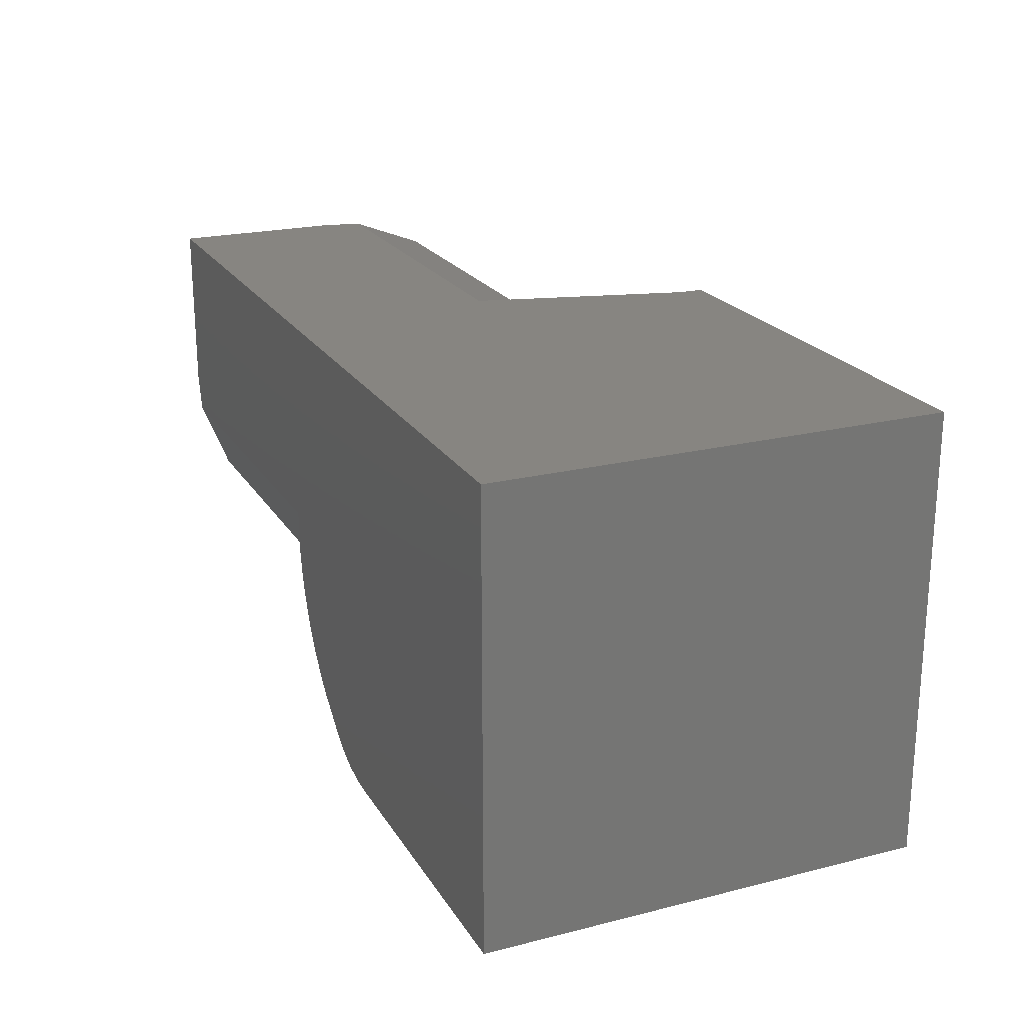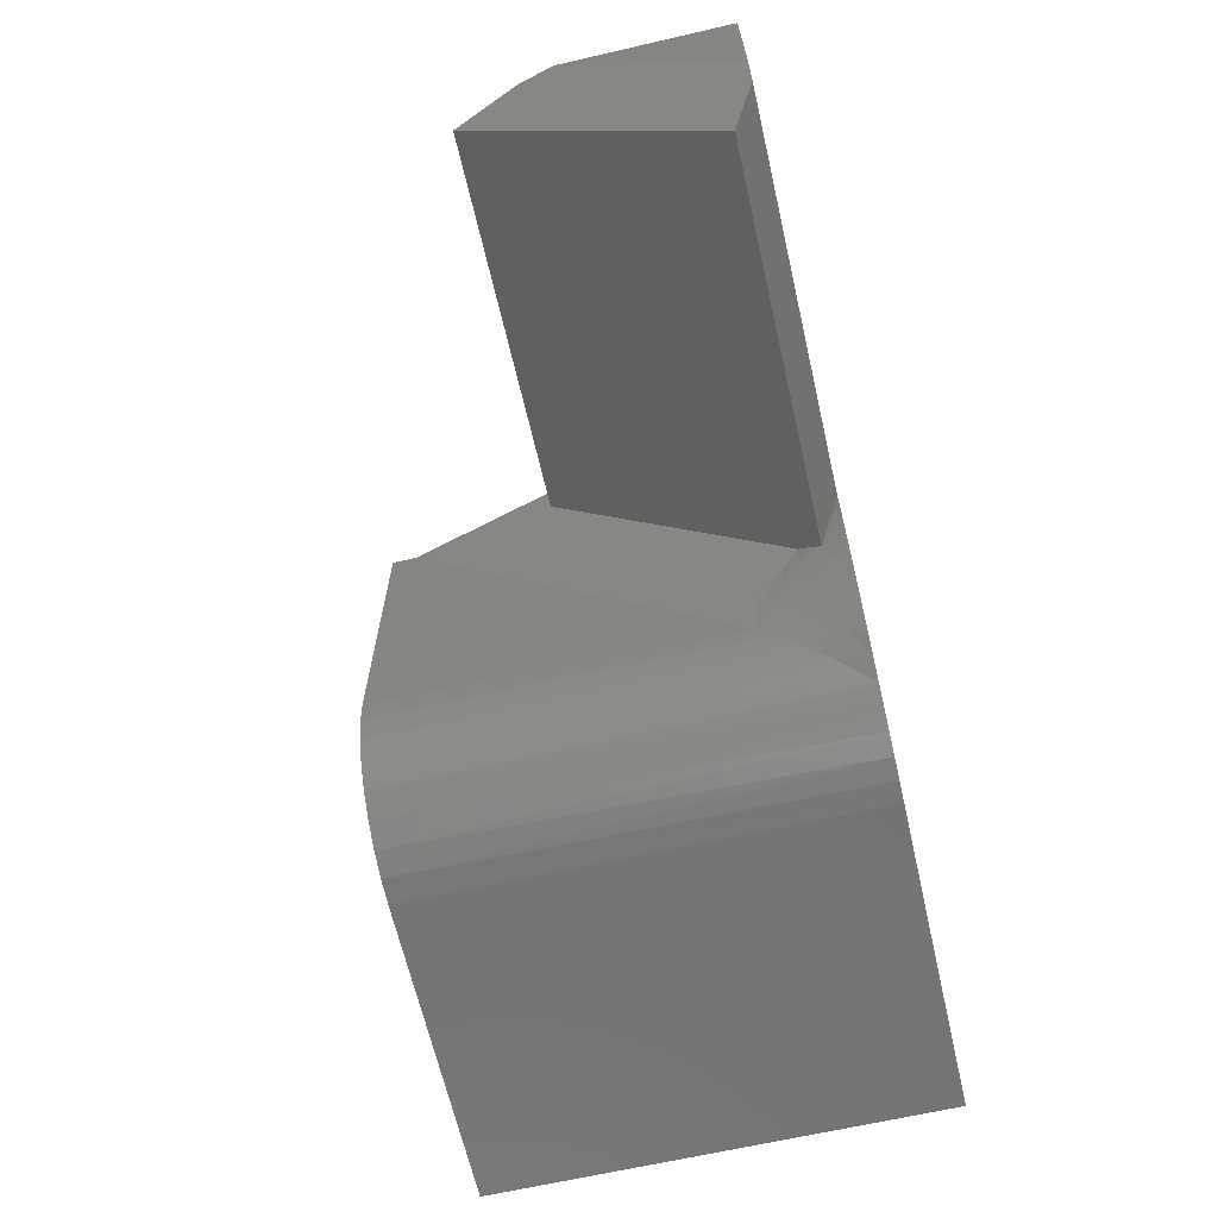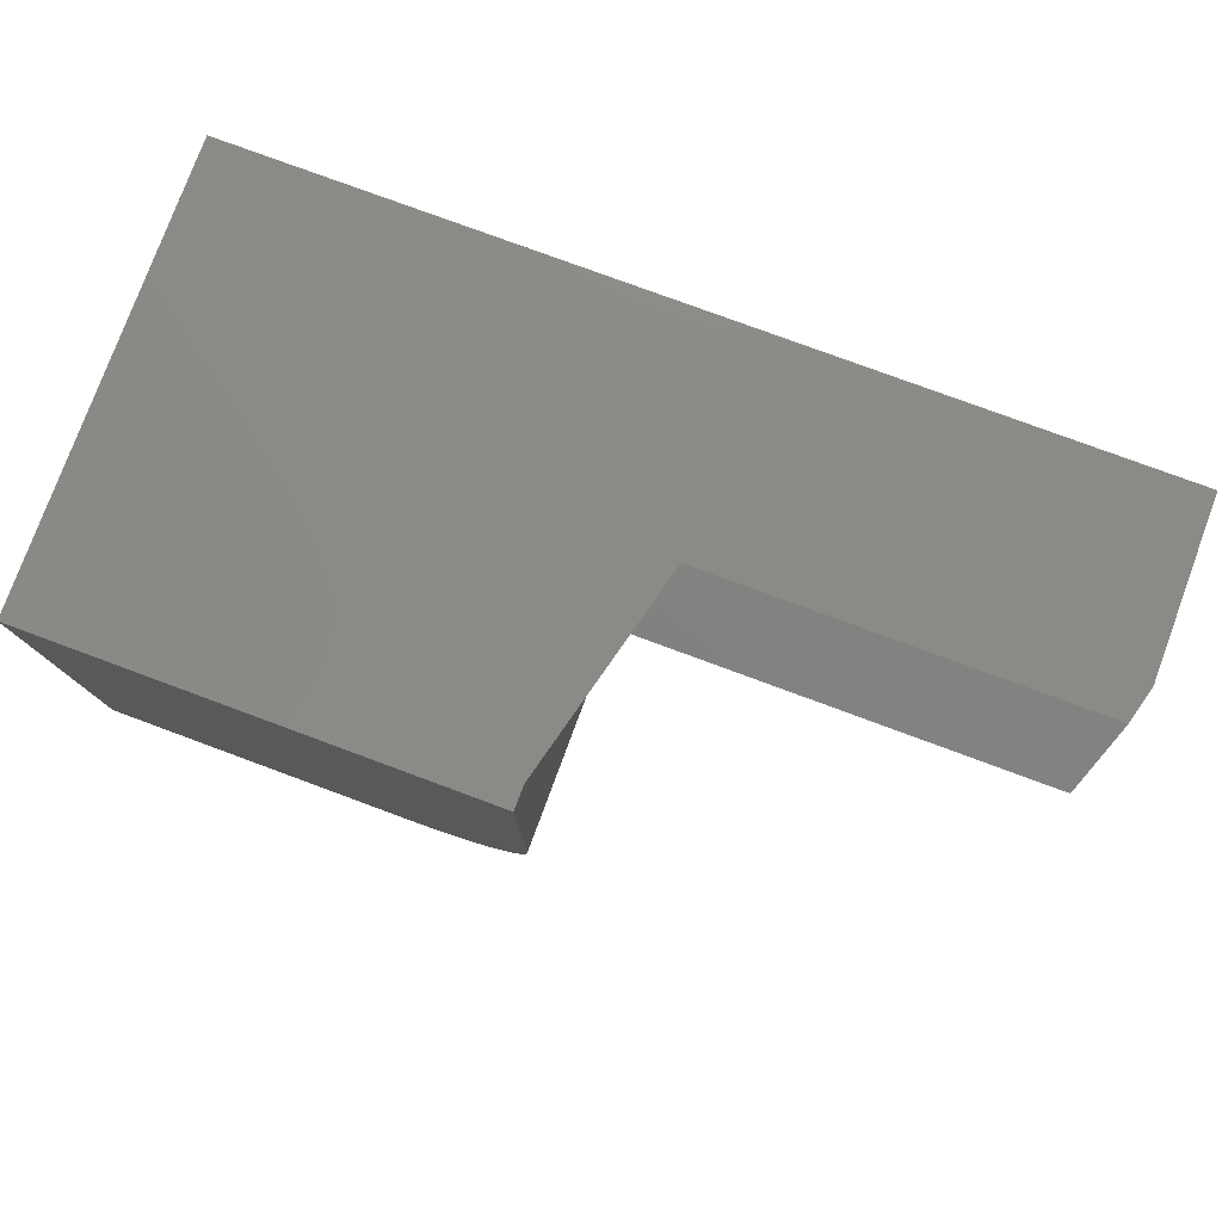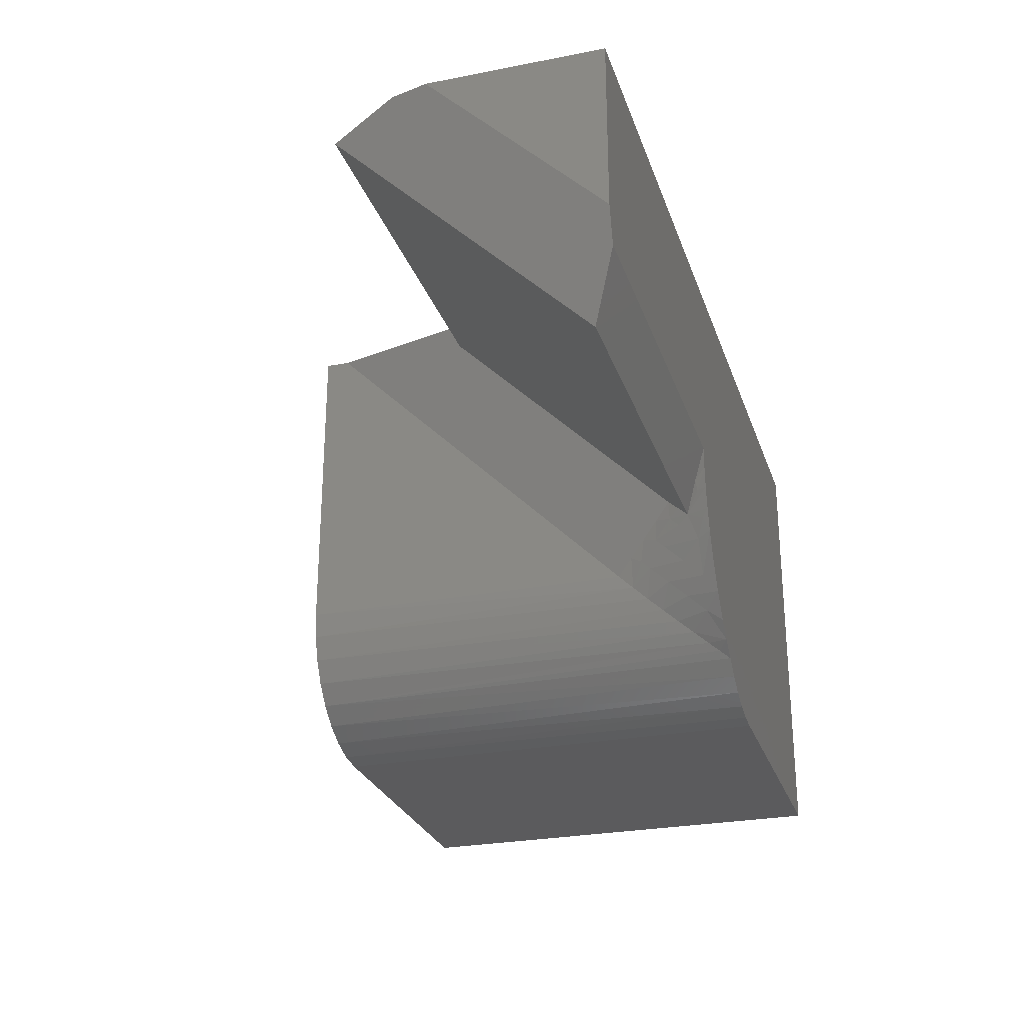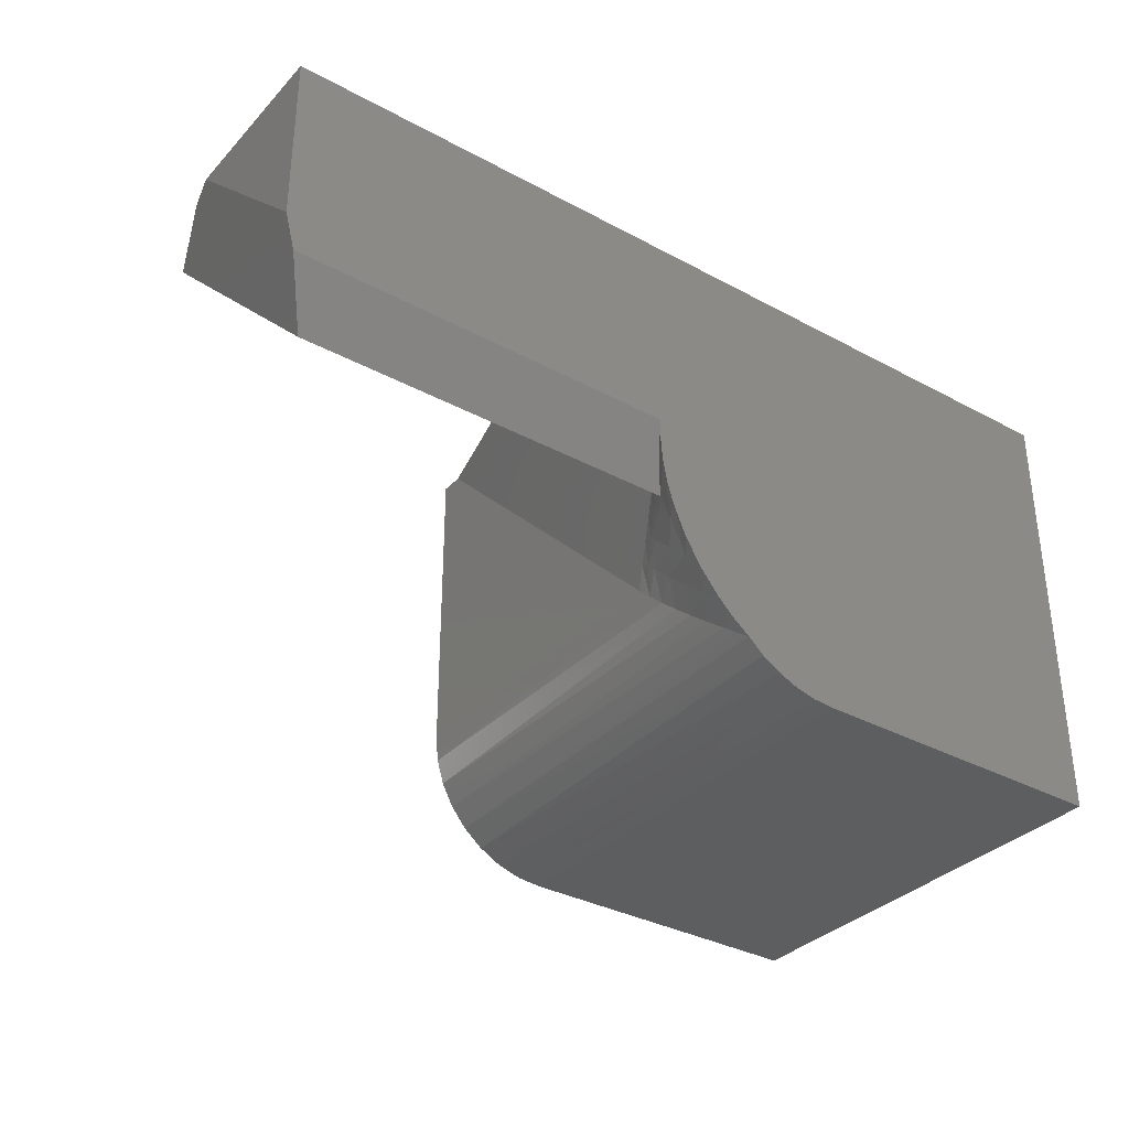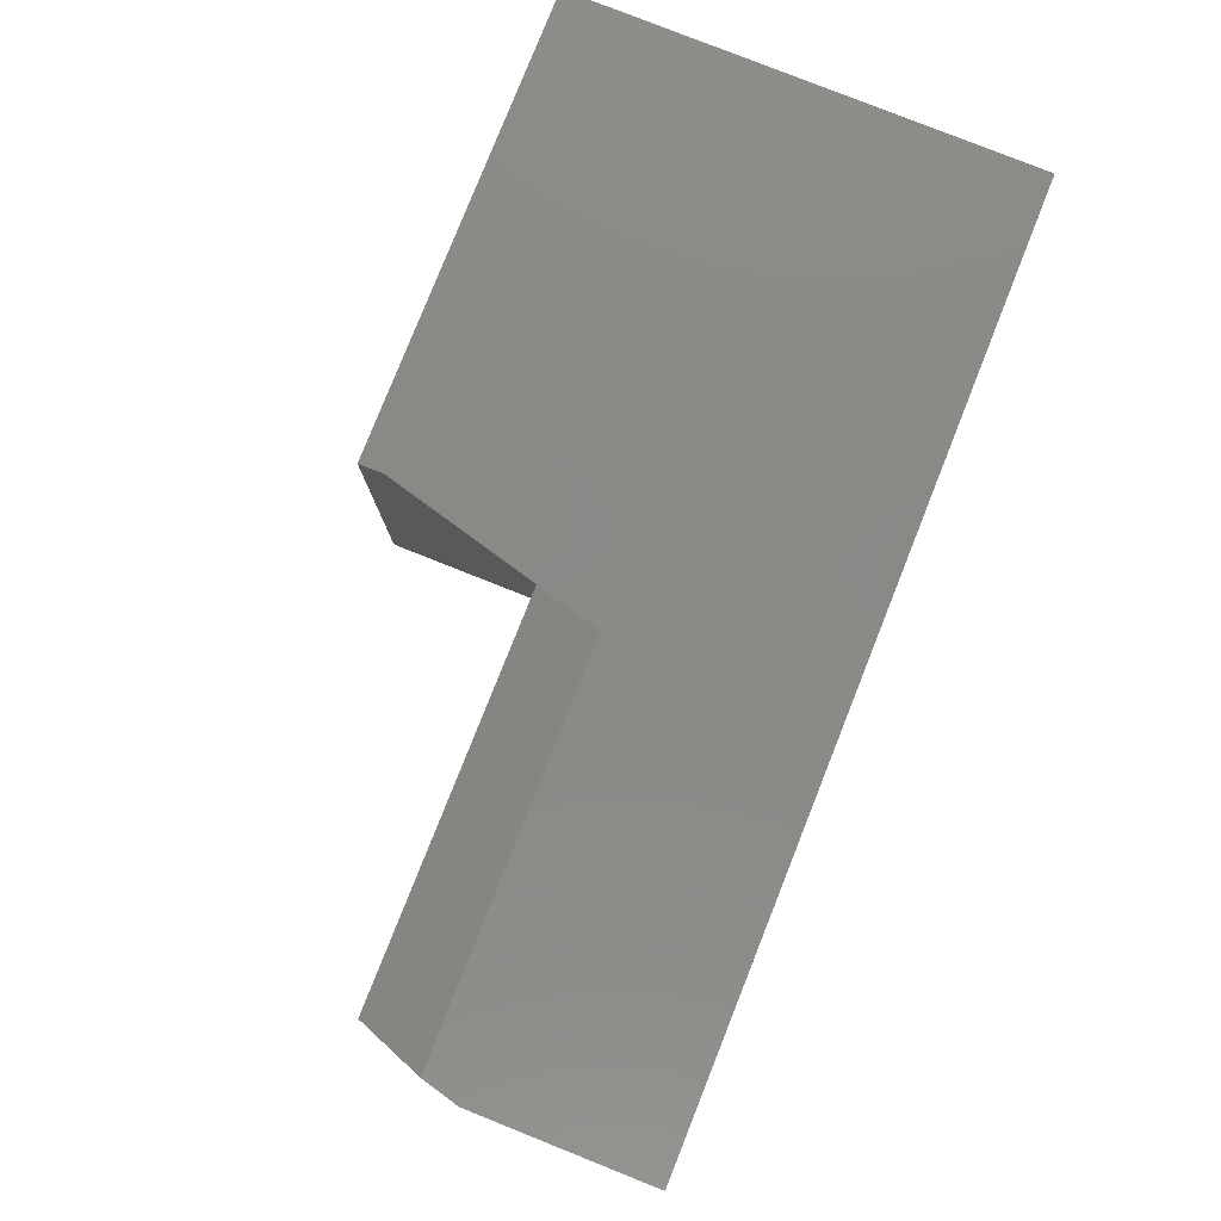
<metadata>
{"format":"stl","ext":"stl","renderer":"f3d","projection":"perspective","resolution":1024,"background":"white","views":[{"elev":21.8,"azim":-113.7,"up":"+Y"},{"elev":-65.6,"azim":103.0,"up":"+Y"},{"elev":78.3,"azim":20.3,"up":"+Y"},{"elev":-26.9,"azim":106.8,"up":"+Y"},{"elev":-34.1,"azim":143.9,"up":"+Y"},{"elev":79.9,"azim":111.7,"up":"+Y"}]}
</metadata>
<code>
# stl→obj: 68 verts, 132 faces
v 0.05469 -0.03867 -0.2887
v 0.05469 -0.4263 -0.6763
v 0.06134 -0.4437 -0.6937
v 0.06663 -0.4613 -0.7113
v 0.6953 -0.4613 -0.7113
v 0.6953 -0.03867 -0.2887
v -0.75 -0.75 -0.75
v -0.75 -2.776e-17 -0.75
v 0.09301 -0.3516 -0.75
v 0.09394 -0.3887 -0.75
v 0.09099 -0.4257 -0.75
v 0.08406 -0.4634 -0.75
v 0.07344 -0.5 -0.75
v 0.05276 -0.5489 -0.75
v 0.02608 -0.5939 -0.75
v -0.005647 -0.6338 -0.75
v -0.03199 -0.6598 -0.75
v -0.06116 -0.683 -0.75
v -0.08749 -0.7062 -0.75
v -0.1172 -0.725 -0.75
v -0.1496 -0.7388 -0.75
v -0.1837 -0.7472 -0.75
v -0.2188 -0.75 -0.75
v 0.734 -0.3516 -0.75
v 0.75 -0.2901 -0.75
v 0.75 0 -0.75
v -0.75 8.327e-17 0
v 4.592e-17 1.665e-16 0
v 4.347e-17 1.621e-16 -0.04008
v 0.09336 1.327e-16 -0.3984
v 0.734 2.038e-16 -0.3984
v 0.75 1.776e-17 -0.4599
v 0.08297 -0.4254 -0.734
v 0.08271 -0.407 -0.7305
v 0.03566 -0.565 -0.7277
v 0.0009615 -0.616 -0.7247
v 0.0175 -0.531 -0.6314
v -0.005065 -0.578 -0.6205
v 0.0156 -0.5603 -0.6625
v -0.01106 -0.5999 -0.6452
v 0.01003 -0.5887 -0.6937
v -0.01912 -0.6207 -0.6697
v -0.04092 -0.6586 -0.7173
v -0.05057 -0.6711 -0.7339
v 0.07621 -0.4759 -0.7398
v 0.06108 -0.5075 -0.7273
v 0.05194 -0.4575 -0.6768
v 0.05617 -0.474 -0.6934
v -0.001308 -0.5551 -0.5958
v 0.01701 -0.5161 -0.616
v 0.01367 -0.505 -0.5976
v 6.992e-17 -0.5312 -0.5713
v 0.04102 -0.4525 -0.65
v 0.03447 -0.4868 -0.6464
v 0.02734 -0.4788 -0.6238
v -0.02911 -0.6403 -0.6938
v 0.03683 -0.5025 -0.6624
v 0.03834 -0.5339 -0.6949
v -0.75 -0.75 1.11e-16
v -0.09722 -0.7131 8.513e-17
v -0.135 -0.7333 8.969e-17
v -0.1761 -0.7458 9.358e-17
v -0.06407 -0.6859 8.008e-17
v -0.03687 -0.6528 7.473e-17
v 1.049e-16 -0.5312 5.898e-17
v -0.004203 -0.5739 6.398e-17
v -0.01665 -0.615 6.929e-17
v -0.2188 -0.75 1.11e-16
f 1 2 3
f 1 3 4
f 1 4 5
f 1 5 6
f 7 8 9
f 7 9 10
f 7 10 11
f 7 11 12
f 7 12 13
f 7 13 14
f 7 14 15
f 7 15 16
f 7 16 17
f 7 17 18
f 7 18 19
f 7 19 20
f 7 20 21
f 7 21 22
f 7 22 23
f 24 9 25
f 25 9 8
f 25 8 26
f 8 27 28
f 8 28 29
f 8 29 30
f 8 30 31
f 8 31 32
f 8 32 26
f 25 26 32
f 33 10 34
f 15 14 35
f 17 16 36
f 37 38 39
f 39 38 40
f 39 40 41
f 40 42 41
f 36 41 42
f 43 44 17
f 18 17 44
f 9 34 10
f 10 33 11
f 41 36 15
f 36 16 15
f 13 12 45
f 13 45 46
f 13 46 35
f 13 35 14
f 4 3 47
f 4 47 48
f 4 48 46
f 4 46 45
f 4 45 12
f 4 12 11
f 4 11 33
f 4 33 34
f 49 38 37
f 49 37 50
f 49 50 51
f 49 51 52
f 3 2 47
f 47 2 53
f 47 53 54
f 54 53 55
f 54 55 50
f 50 55 51
f 43 17 56
f 56 17 36
f 56 36 42
f 47 54 48
f 48 54 57
f 48 57 46
f 46 57 58
f 46 58 35
f 54 50 57
f 57 50 37
f 57 37 58
f 58 37 39
f 58 39 35
f 35 39 41
f 35 41 15
f 1 30 29
f 1 29 52
f 1 52 51
f 1 51 55
f 1 55 53
f 1 53 2
f 27 8 59
f 59 8 7
f 30 1 31
f 31 1 6
f 32 31 6
f 24 25 5
f 5 25 32
f 5 32 6
f 4 34 5
f 5 34 9
f 5 9 24
f 20 19 60
f 60 61 20
f 20 61 21
f 21 61 62
f 63 60 19
f 63 19 18
f 63 18 44
f 63 44 43
f 63 43 64
f 52 65 49
f 49 65 66
f 49 66 38
f 38 66 40
f 40 66 67
f 40 67 42
f 42 67 56
f 56 67 64
f 56 64 43
f 68 23 62
f 62 23 22
f 62 22 21
f 29 28 52
f 52 28 65
f 7 23 59
f 59 23 68
f 59 68 62
f 59 62 61
f 59 61 60
f 59 60 63
f 59 63 64
f 59 64 67
f 59 67 66
f 59 66 65
f 59 65 28
f 59 28 27

</code>
